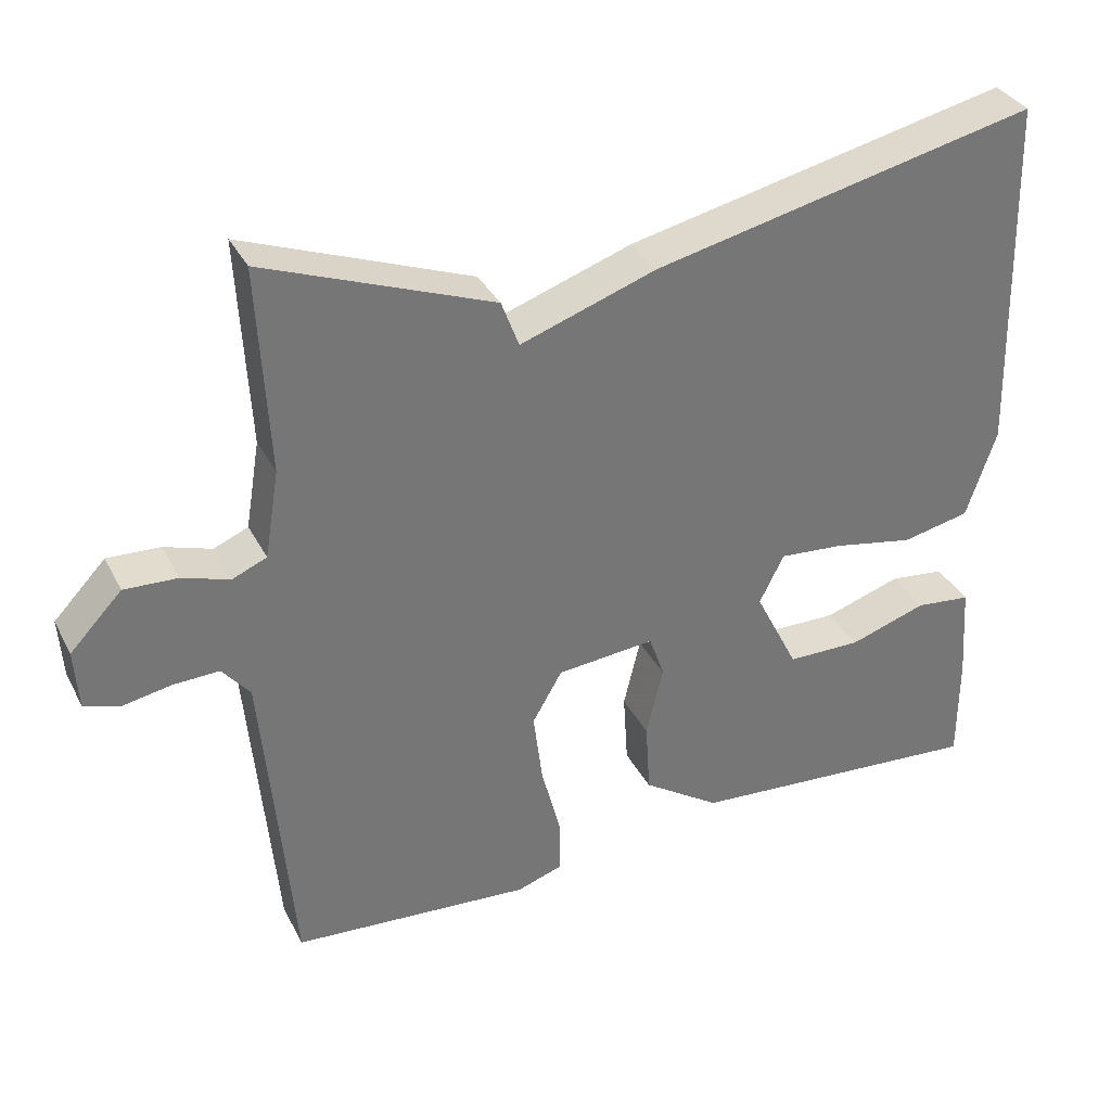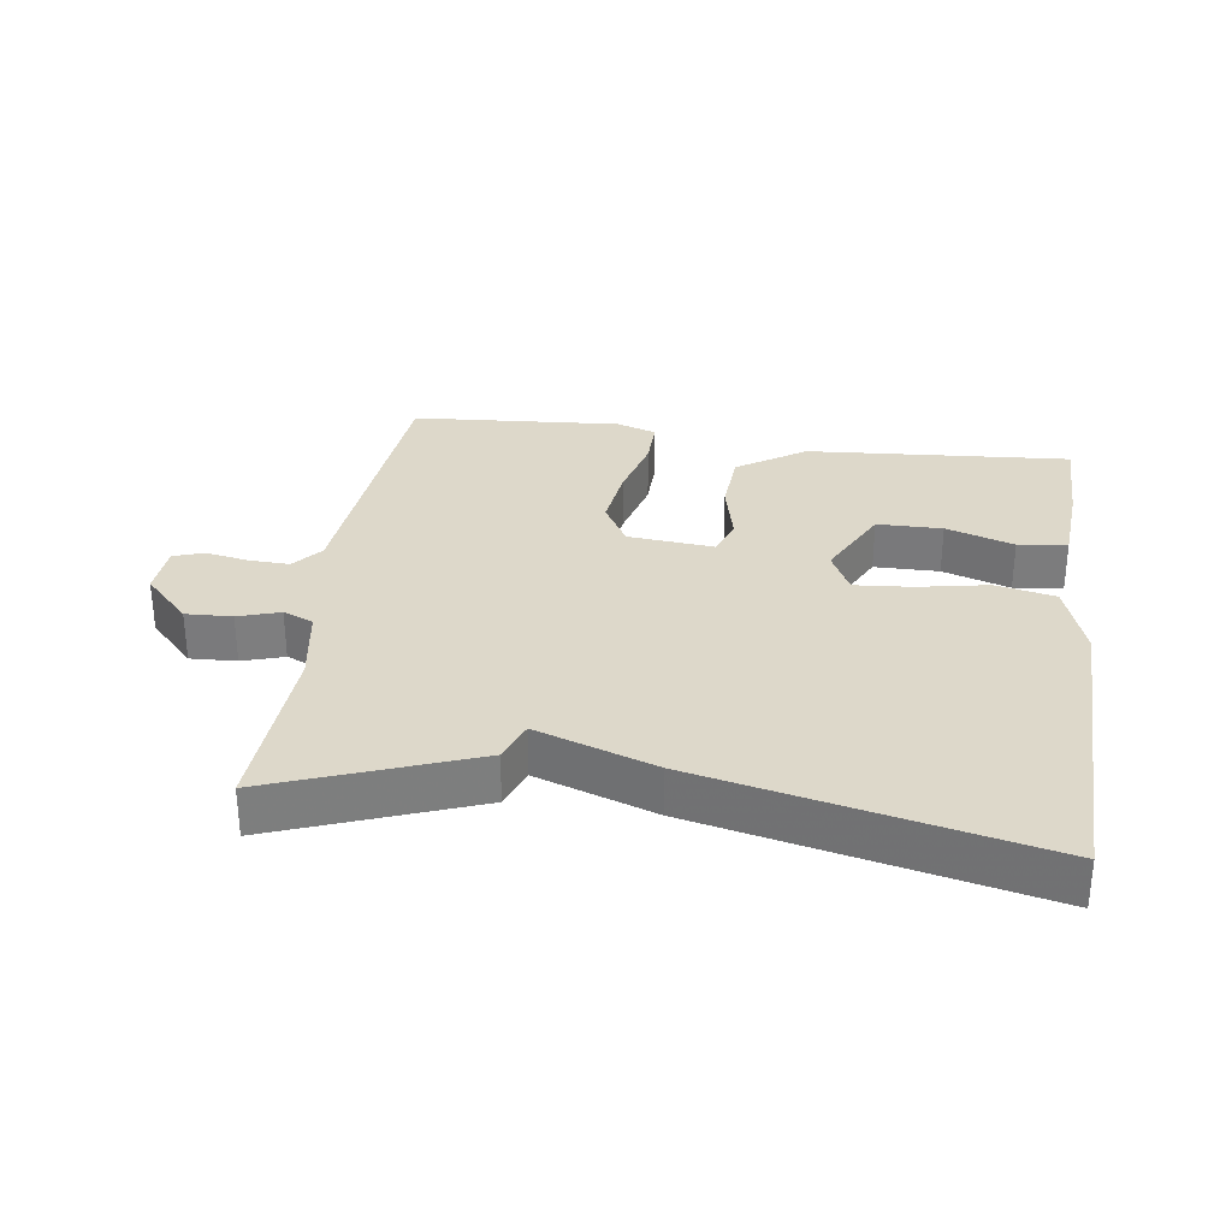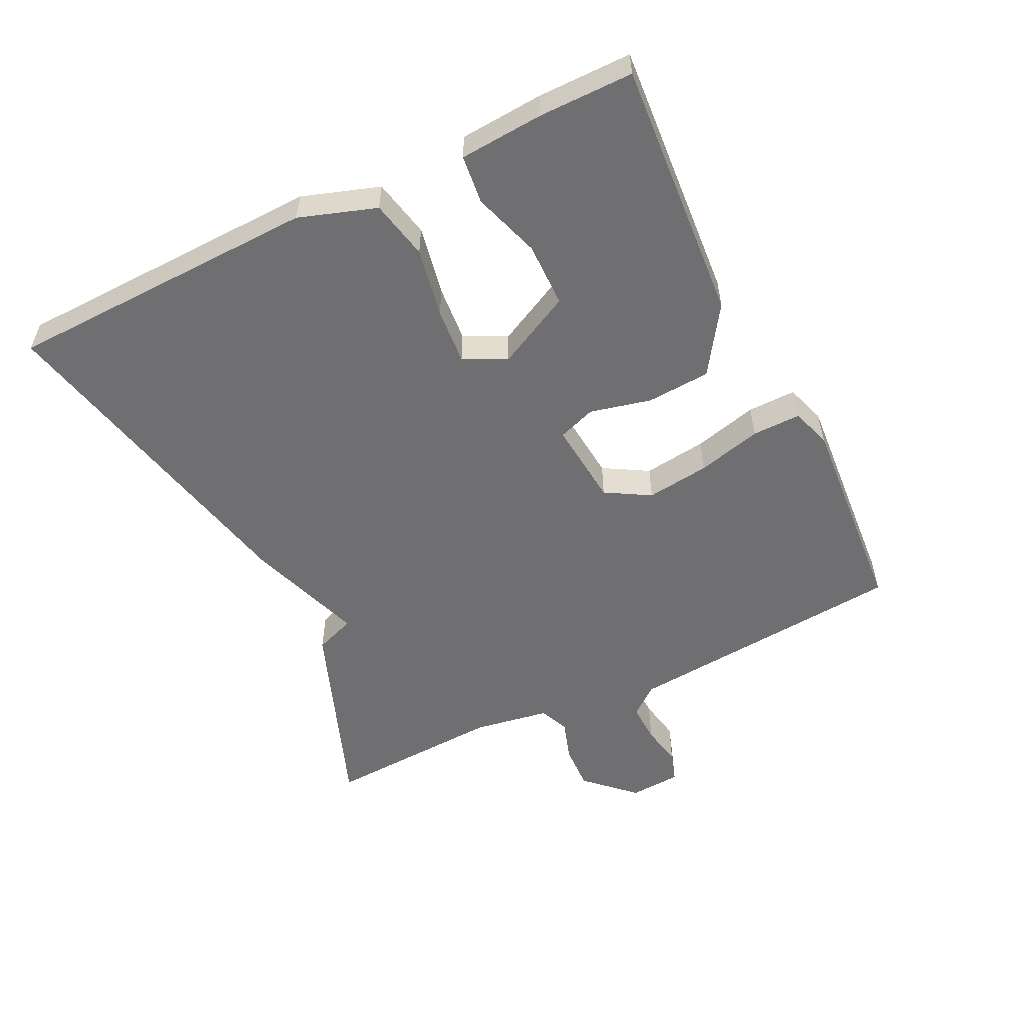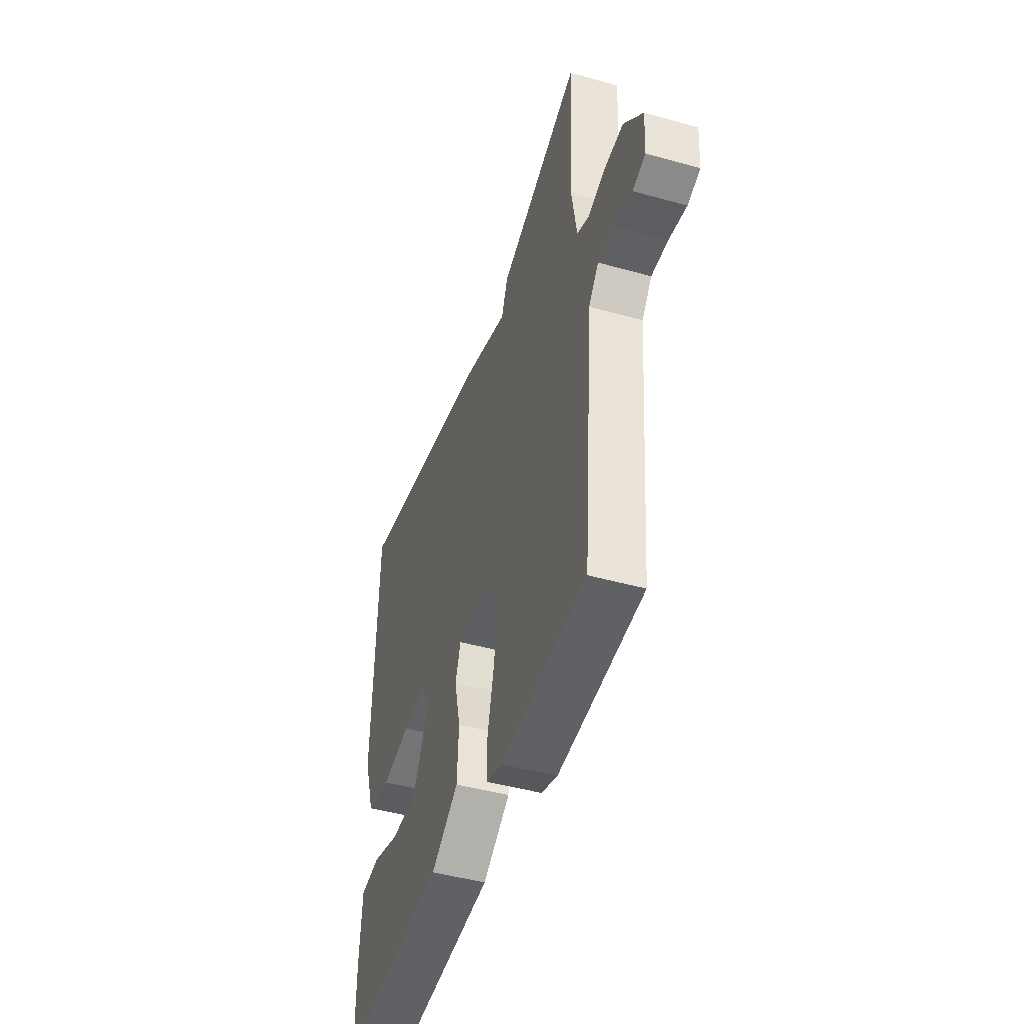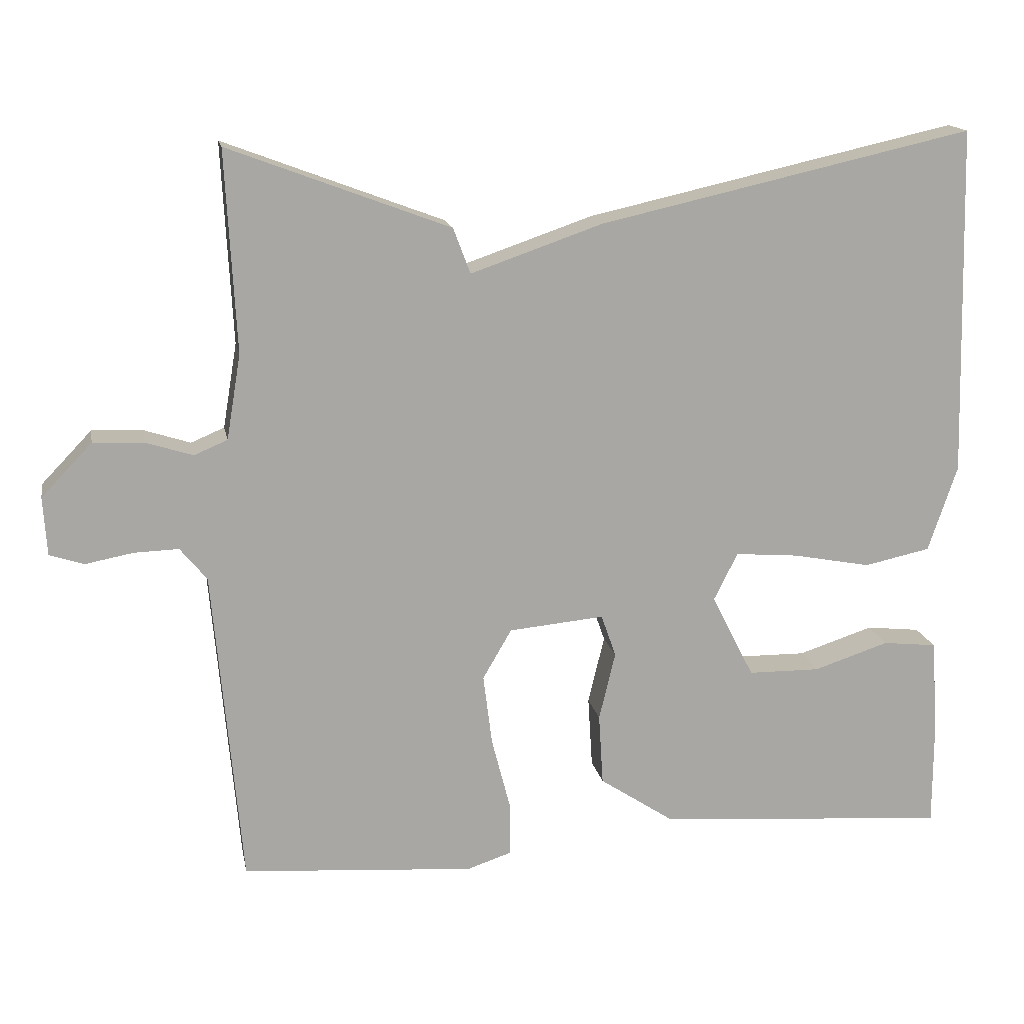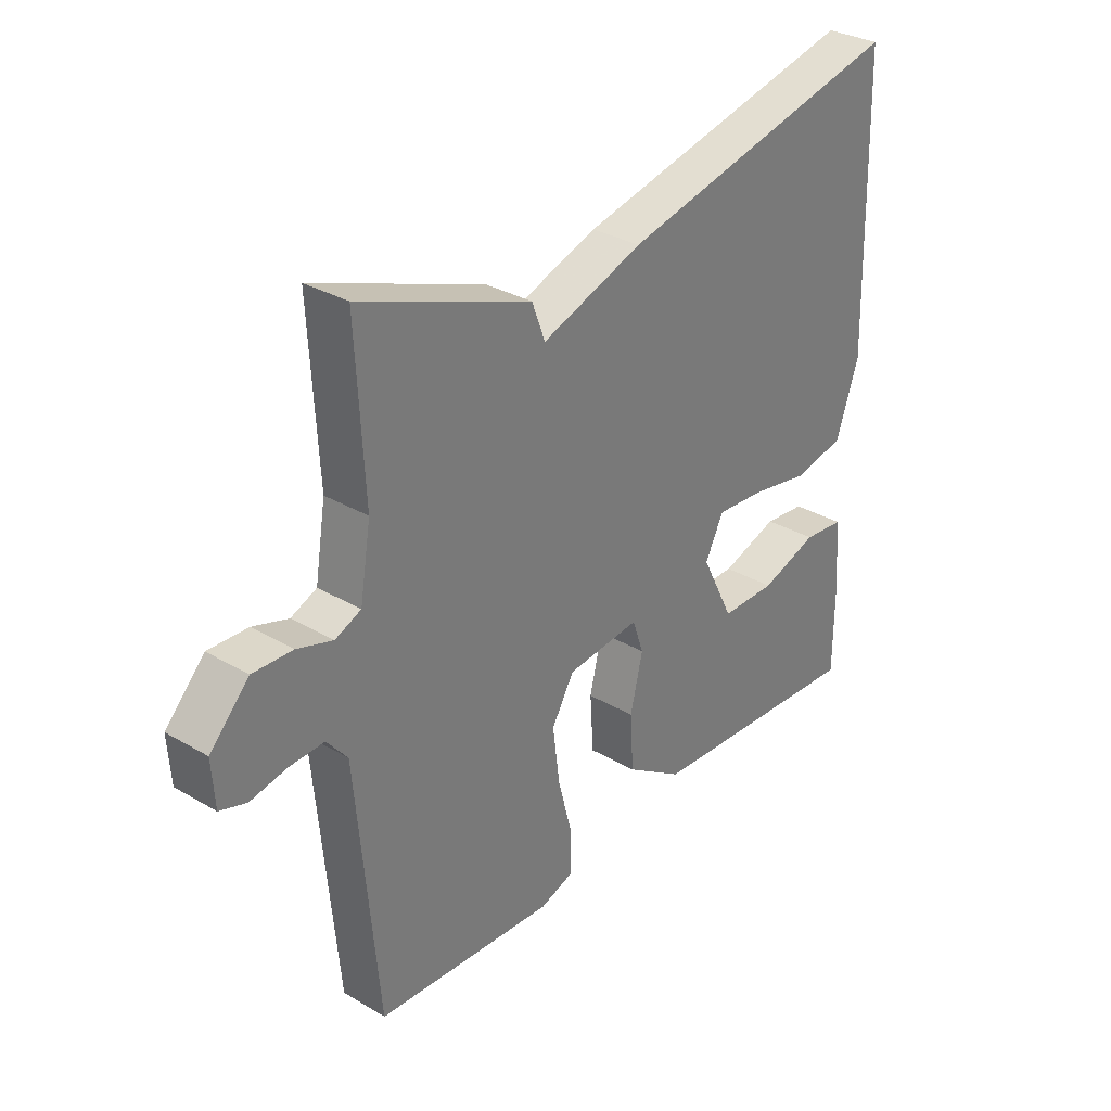
<metadata>
{"format":"obj","ext":"obj","renderer":"f3d","projection":"perspective","resolution":1024,"background":"white","views":[{"elev":34.5,"azim":-24.2,"up":"+Z"},{"elev":31.0,"azim":8.0,"up":"+Y"},{"elev":-54.7,"azim":116.1,"up":"+Y"},{"elev":-46.0,"azim":-107.8,"up":"+Z"},{"elev":15.7,"azim":-10.7,"up":"+Z"},{"elev":31.9,"azim":-50.5,"up":"+Z"}]}
</metadata>
<code>
v 0.5 0.07 0.5
v 0.513 0.07 0.029
v 0.474 0.07 -0.087
v 0.385 0.07 -0.106
v 0.28 0.07 -0.086
v 0.195 0.07 -0.079
v 0.163 0.07 -0.143
v 0.22 0.07 -0.256
v 0.317 0.07 -0.257
v 0.418 0.07 -0.224
v 0.491 0.07 -0.232
v 0.5 0.07 -0.358
v 0.5 0.07 -0.5
v 0.107 0.07 -0.471
v 0.006 0.07 -0.404
v 0 0.07 -0.308
v 0.022 0.07 -0.216
v 0.002 0.07 -0.159
v -0.126 0.07 -0.171
v -0.165 0.07 -0.238
v -0.153 0.07 -0.333
v -0.128 0.07 -0.43
v -0.127 0.07 -0.503
v -0.187 0.07 -0.523
v -0.5 0.07 -0.5
v -0.538 0.07 -0.073
v -0.574 0.07 -0.029
v -0.634 0.07 -0.031
v -0.698 0.07 -0.043
v -0.744 0.07 -0.028
v -0.749 0.07 0.05
v -0.681 0.07 0.121
v -0.612 0.07 0.118
v -0.55 0.07 0.098
v -0.505 0.07 0.117
v -0.486 0.07 0.231
v -0.5 0.07 0.5
v -0.203 0.07 0.388
v -0.18 0.07 0.327
v -0.003 0.07 0.388
v 0.5 0 0.5
v 0.513 0 0.029
v 0.474 0 -0.087
v 0.385 0 -0.106
v 0.28 0 -0.086
v 0.195 0 -0.079
v 0.163 0 -0.143
v 0.22 0 -0.256
v 0.317 0 -0.257
v 0.418 0 -0.224
v 0.491 0 -0.232
v 0.5 0 -0.358
v 0.5 0 -0.5
v 0.107 0 -0.471
v 0.006 0 -0.404
v 0 0 -0.308
v 0.022 0 -0.216
v 0.002 0 -0.159
v -0.126 0 -0.171
v -0.165 0 -0.238
v -0.153 0 -0.333
v -0.128 0 -0.43
v -0.127 0 -0.503
v -0.187 0 -0.523
v -0.5 0 -0.5
v -0.538 0 -0.073
v -0.574 0 -0.029
v -0.634 0 -0.031
v -0.698 0 -0.043
v -0.744 0 -0.028
v -0.749 0 0.05
v -0.681 0 0.121
v -0.612 0 0.118
v -0.55 0 0.098
v -0.505 0 0.117
v -0.486 0 0.231
v -0.5 0 0.5
v -0.203 0 0.388
v -0.18 0 0.327
v -0.003 0 0.388
f 3 4 5
f 2 3 5
f 1 2 5
f 40 1 5
f 39 40 5
f 36 37 38 39
f 39 5 6
f 36 39 6
f 35 36 6
f 34 35 6 7
f 32 33 34
f 31 32 34
f 30 31 34
f 29 30 34
f 28 29 34
f 27 28 34
f 26 27 34 7
f 24 25 26
f 23 24 26
f 22 23 26
f 21 22 26
f 20 21 26
f 19 20 26
f 18 19 26 7
f 17 18 7 8
f 16 17 8
f 15 16 8 9
f 13 14 15
f 12 13 15
f 11 12 15
f 10 11 15
f 9 10 15
f 45 44 43
f 45 43 42
f 45 42 41
f 45 41 80
f 45 80 79
f 79 78 77 76
f 46 45 79
f 46 79 76
f 46 76 75
f 47 46 75 74
f 74 73 72
f 74 72 71
f 74 71 70
f 74 70 69
f 74 69 68
f 74 68 67
f 47 74 67 66
f 66 65 64
f 66 64 63
f 66 63 62
f 66 62 61
f 66 61 60
f 66 60 59
f 47 66 59 58
f 48 47 58 57
f 48 57 56
f 49 48 56 55
f 55 54 53
f 55 53 52
f 55 52 51
f 55 51 50
f 55 50 49
f 1 41 42 2
f 2 42 43 3
f 3 43 44 4
f 4 44 45 5
f 5 45 46 6
f 6 46 47 7
f 7 47 48 8
f 8 48 49 9
f 9 49 50 10
f 10 50 51 11
f 11 51 52 12
f 12 52 53 13
f 13 53 54 14
f 14 54 55 15
f 15 55 56 16
f 16 56 57 17
f 17 57 58 18
f 18 58 59 19
f 19 59 60 20
f 20 60 61 21
f 21 61 62 22
f 22 62 63 23
f 23 63 64 24
f 24 64 65 25
f 25 65 66 26
f 26 66 67 27
f 27 67 68 28
f 28 68 69 29
f 29 69 70 30
f 30 70 71 31
f 31 71 72 32
f 32 72 73 33
f 33 73 74 34
f 34 74 75 35
f 35 75 76 36
f 36 76 77 37
f 37 77 78 38
f 38 78 79 39
f 39 79 80 40
f 40 80 41 1

</code>
